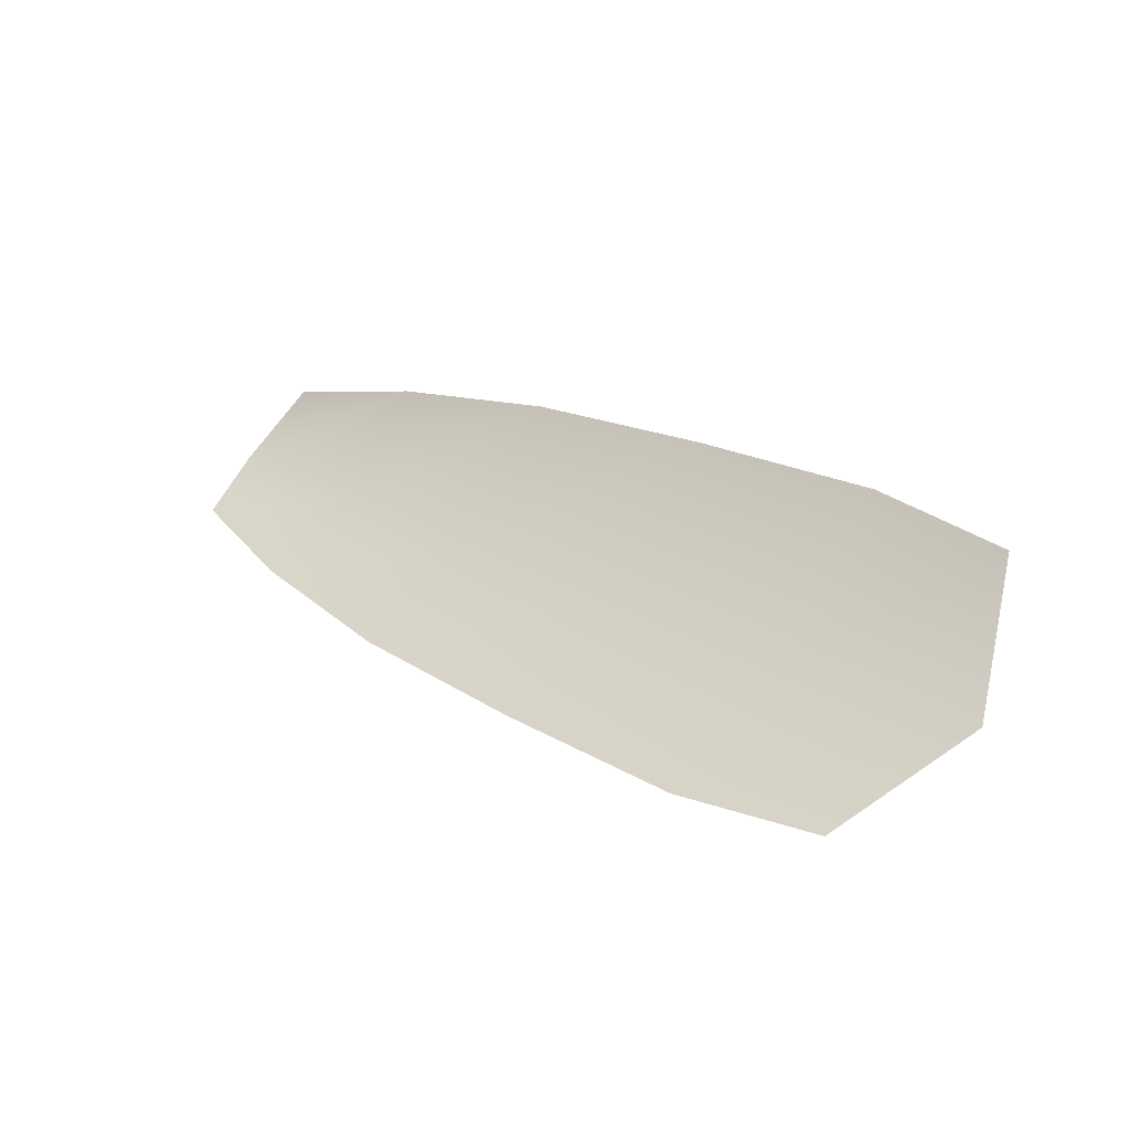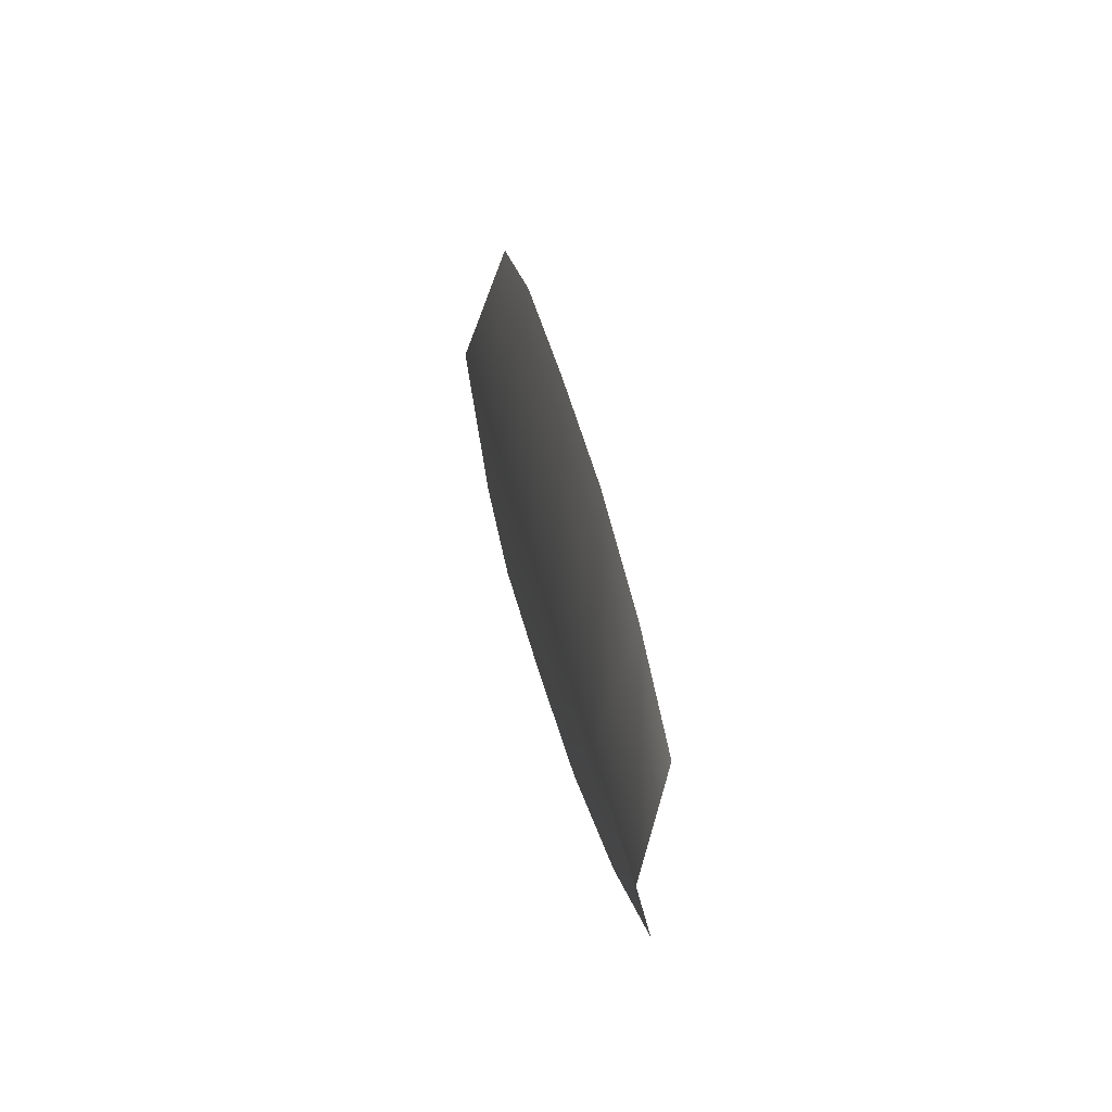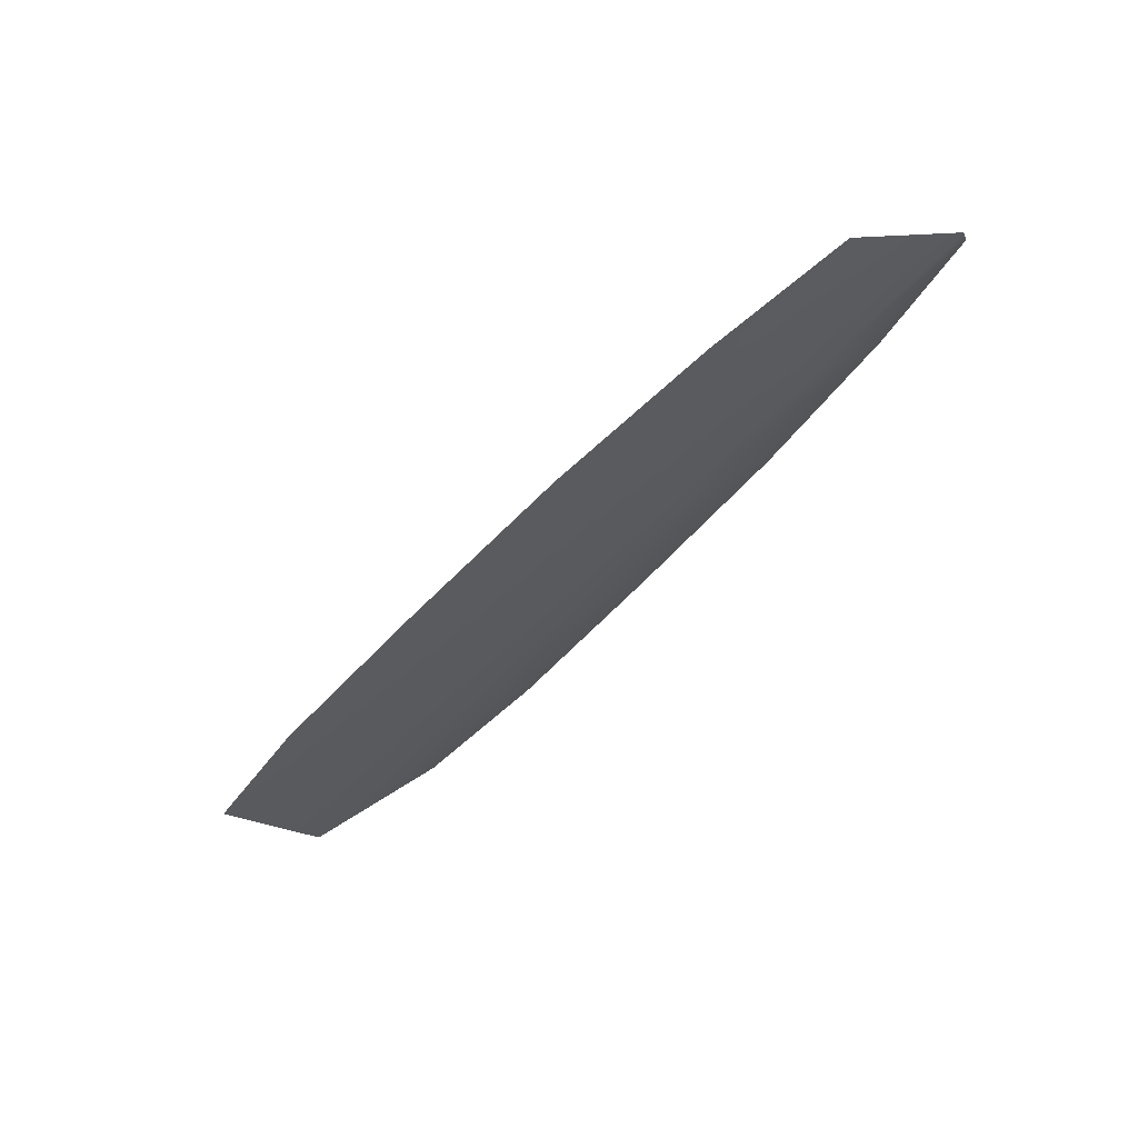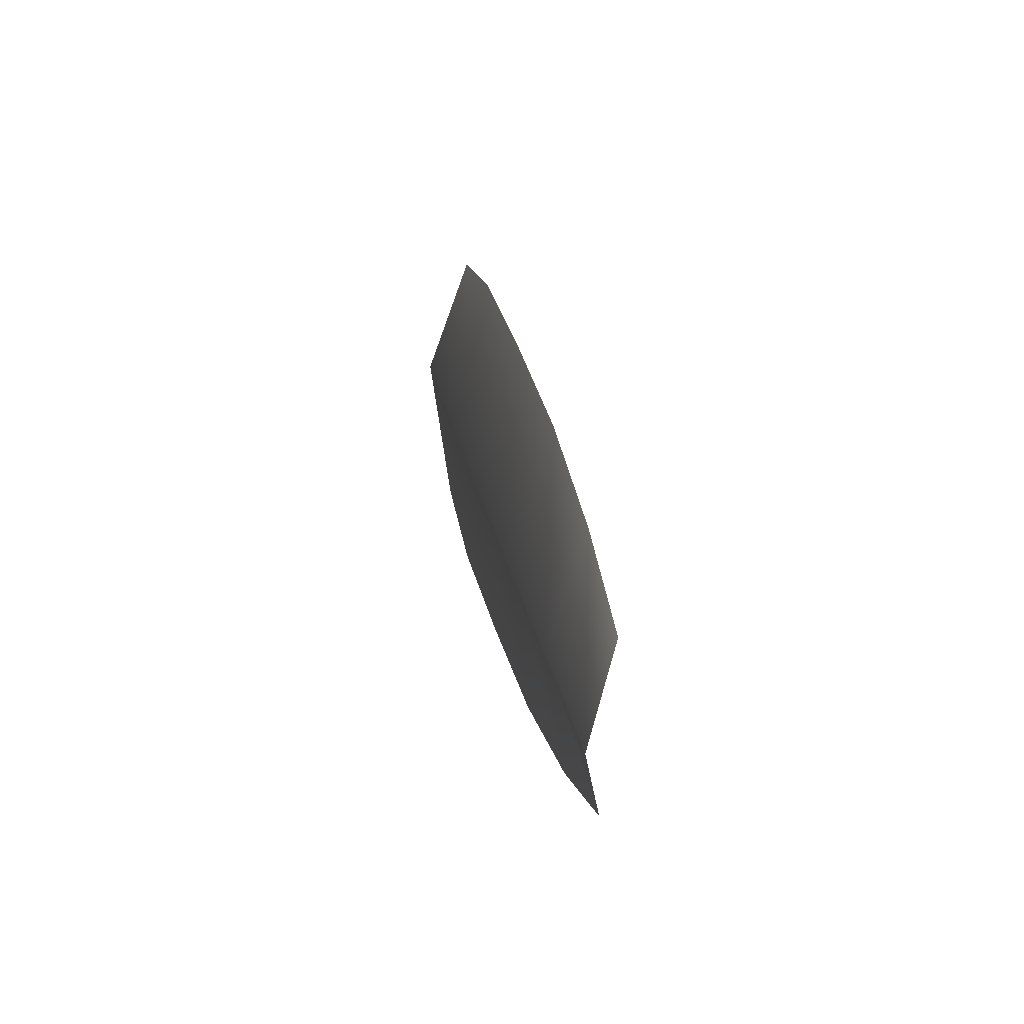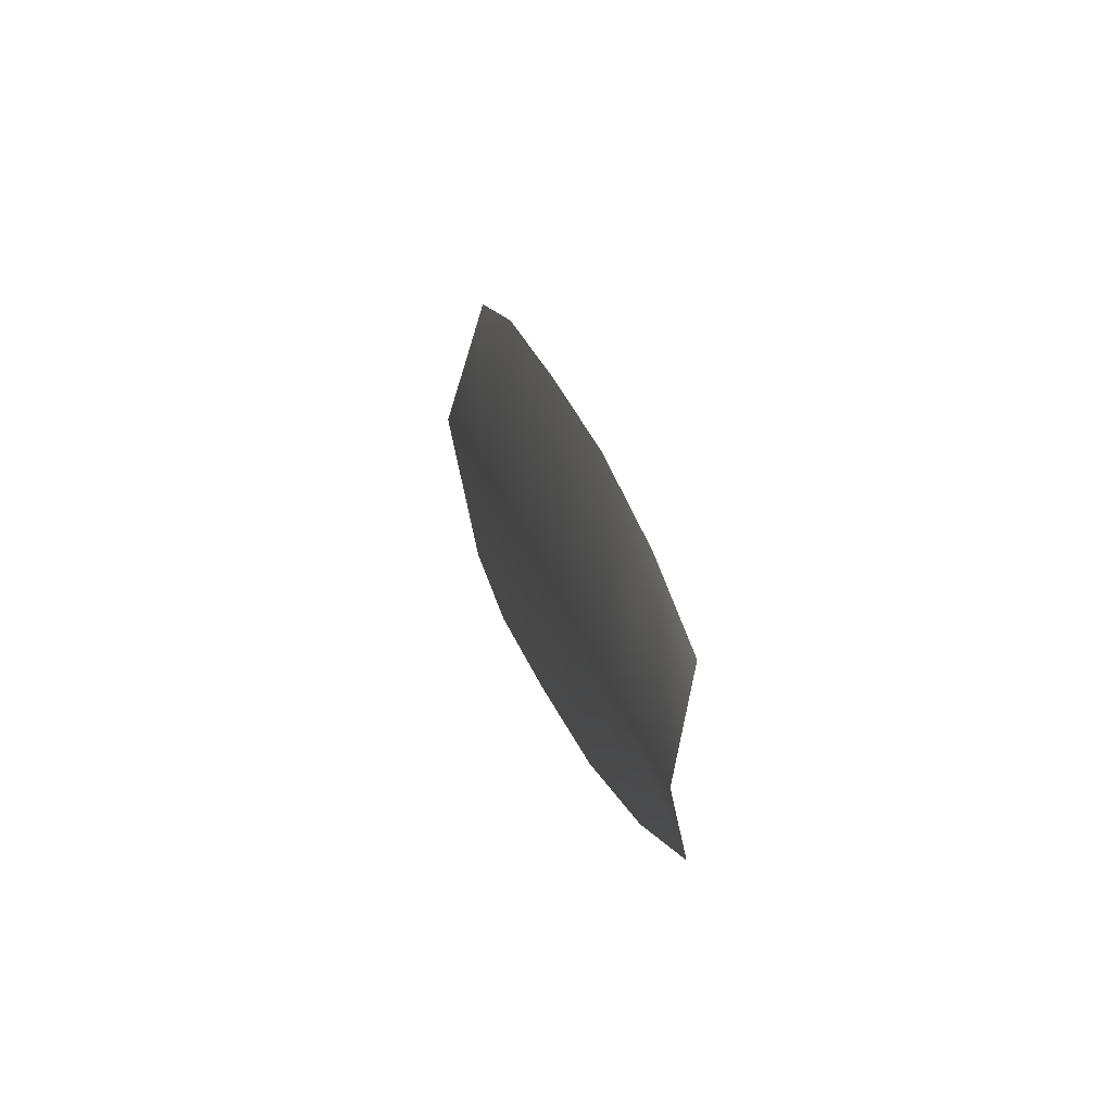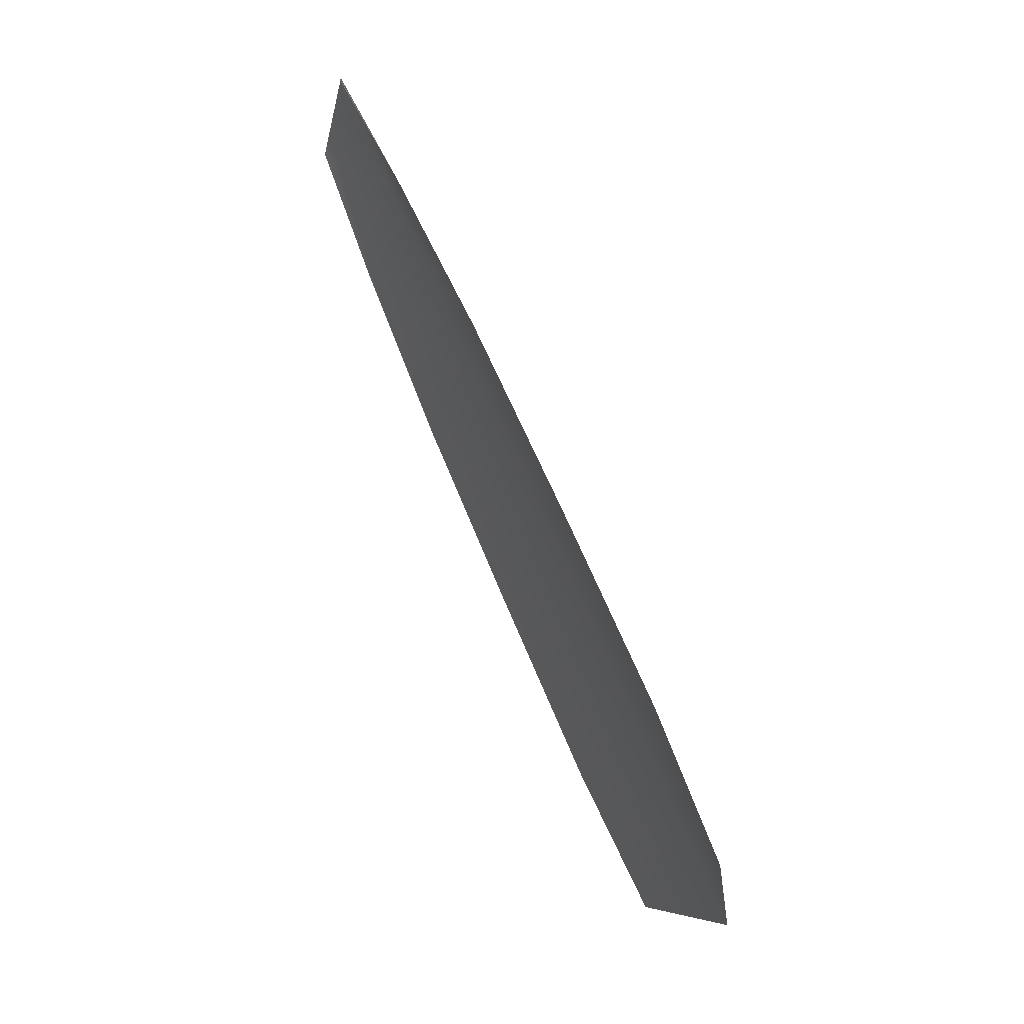
<metadata>
{"format":"obj","ext":"obj","renderer":"f3d","projection":"perspective","resolution":1024,"background":"white","views":[{"elev":-50.8,"azim":110.2,"up":"+Z"},{"elev":73.1,"azim":-11.6,"up":"+Z"},{"elev":80.0,"azim":-125.8,"up":"+Z"},{"elev":66.5,"azim":-11.4,"up":"+Z"},{"elev":64.2,"azim":-15.3,"up":"+Z"},{"elev":27.8,"azim":147.8,"up":"+Z"}]}
</metadata>
<code>
o feather_tail_secondary_010
v 0.03691 0.2296 -0.1155
v 0.03415 0.2209 -0.1246
v 0.03346 0.2231 -0.1174
v 0.03734 0.2395 -0.1209
v 0.03755 0.2513 -0.1291
v 0.03261 0.2358 -0.1455
v 0.03333 0.2269 -0.1342
v 0.0332 0.2335 -0.1272
v 0.03295 0.2439 -0.1369
v 0.03671 0.2836 -0.1598
v 0.03725 0.2758 -0.1504
v 0.03746 0.2637 -0.1396
v 0.03212 0.247 -0.1572
v 0.03175 0.2585 -0.1686
v 0.03186 0.2684 -0.1759
v 0.03208 0.2792 -0.1702
v 0.03237 0.2674 -0.1591
v 0.03266 0.2557 -0.148
f 3 1 4 8
f 8 4 5 9
f 2 3 8 7
f 7 8 9 6
f 9 5 12 18
f 18 12 11 17
f 17 11 10 16
f 6 9 18 13
f 13 18 17 14
f 14 17 16 15

</code>
